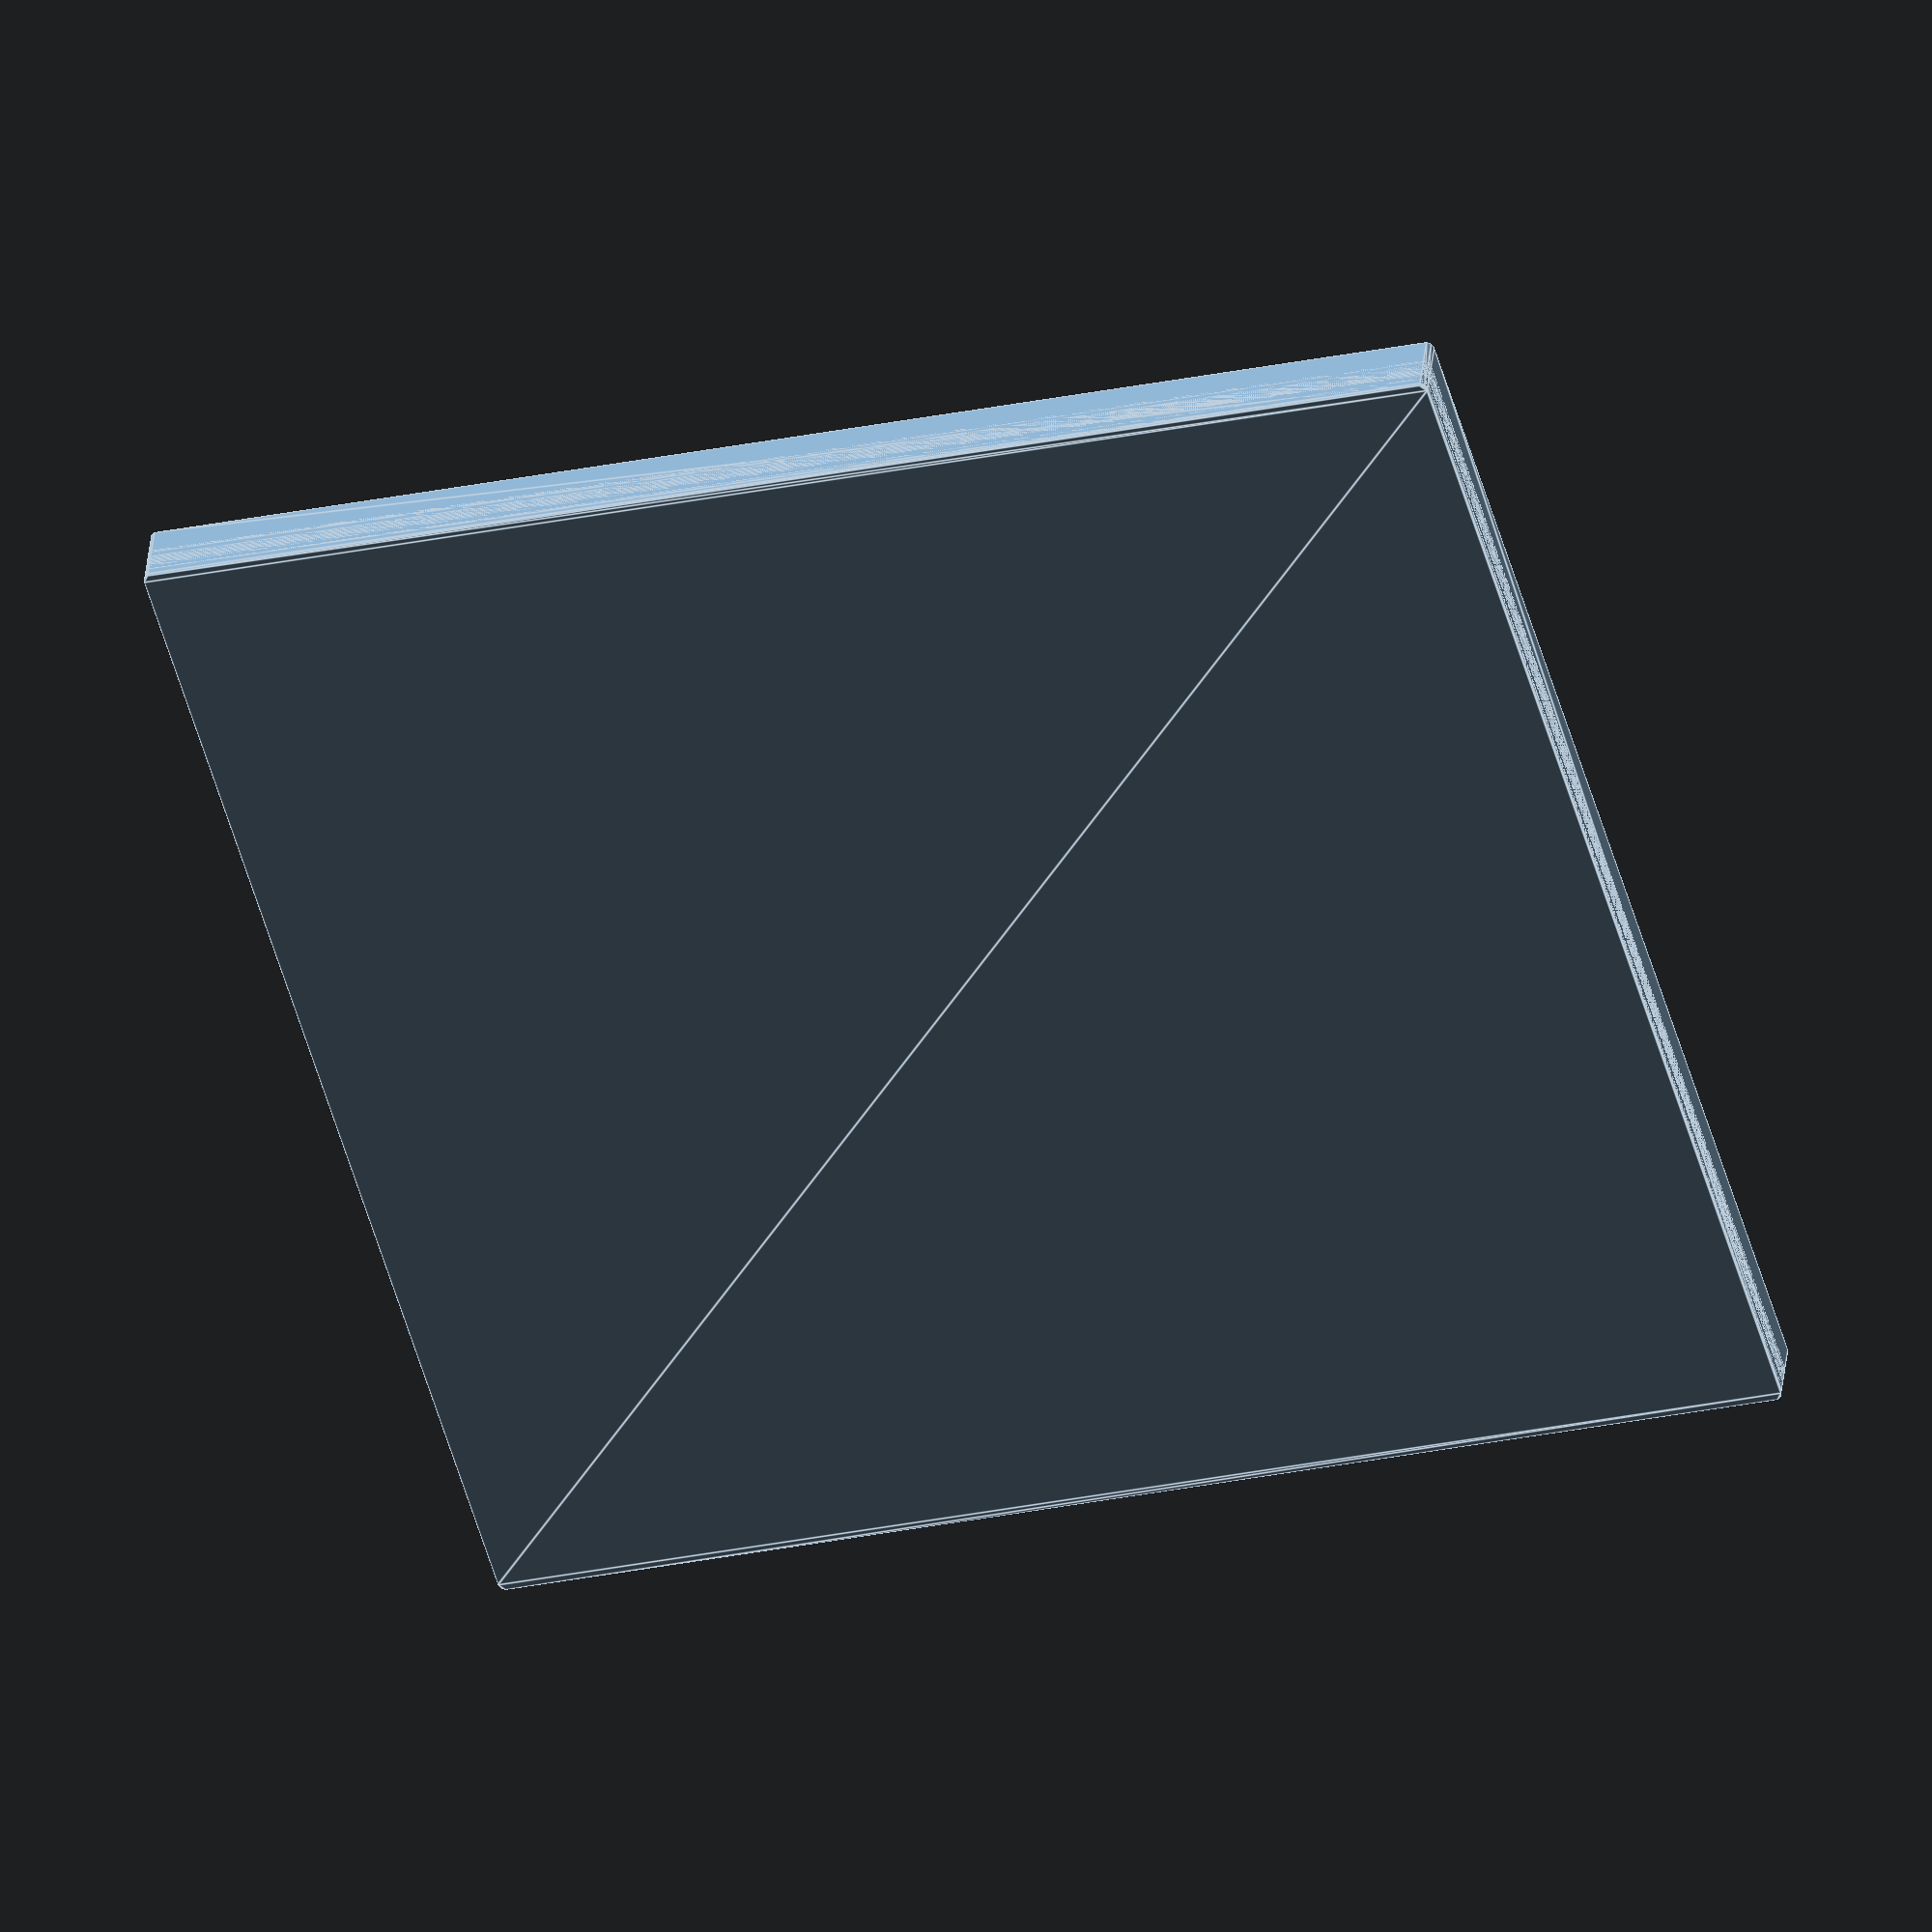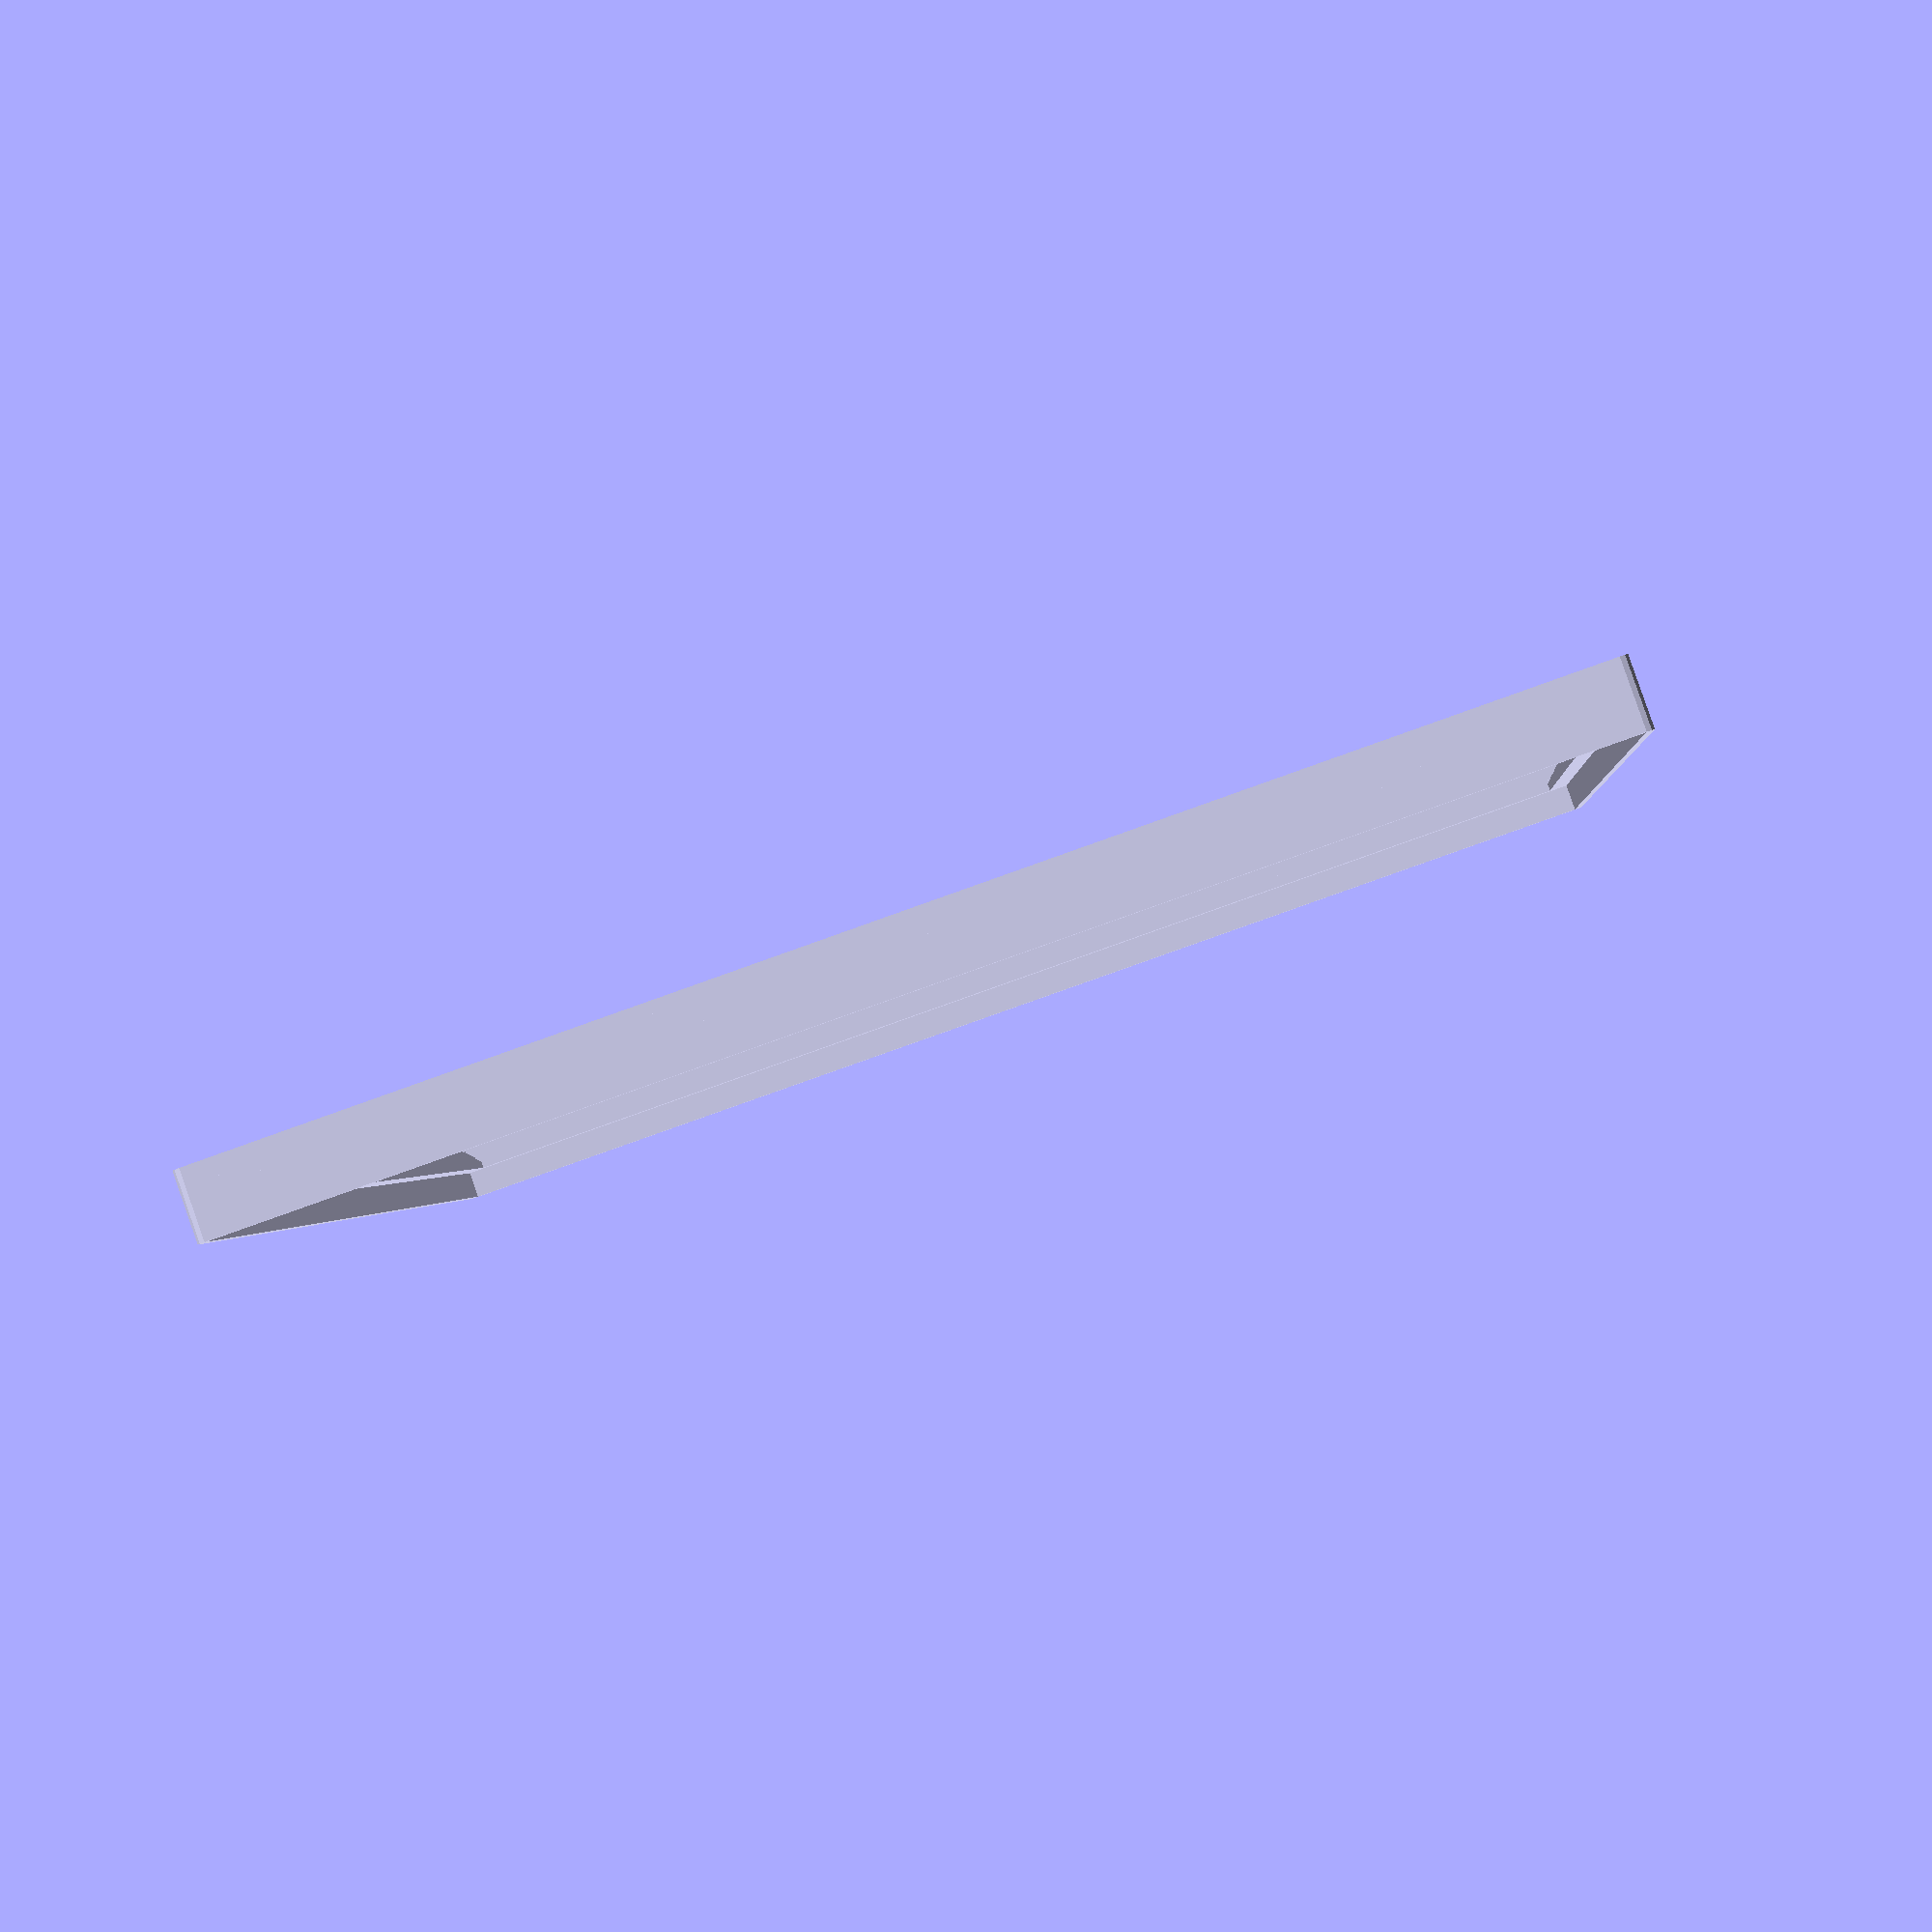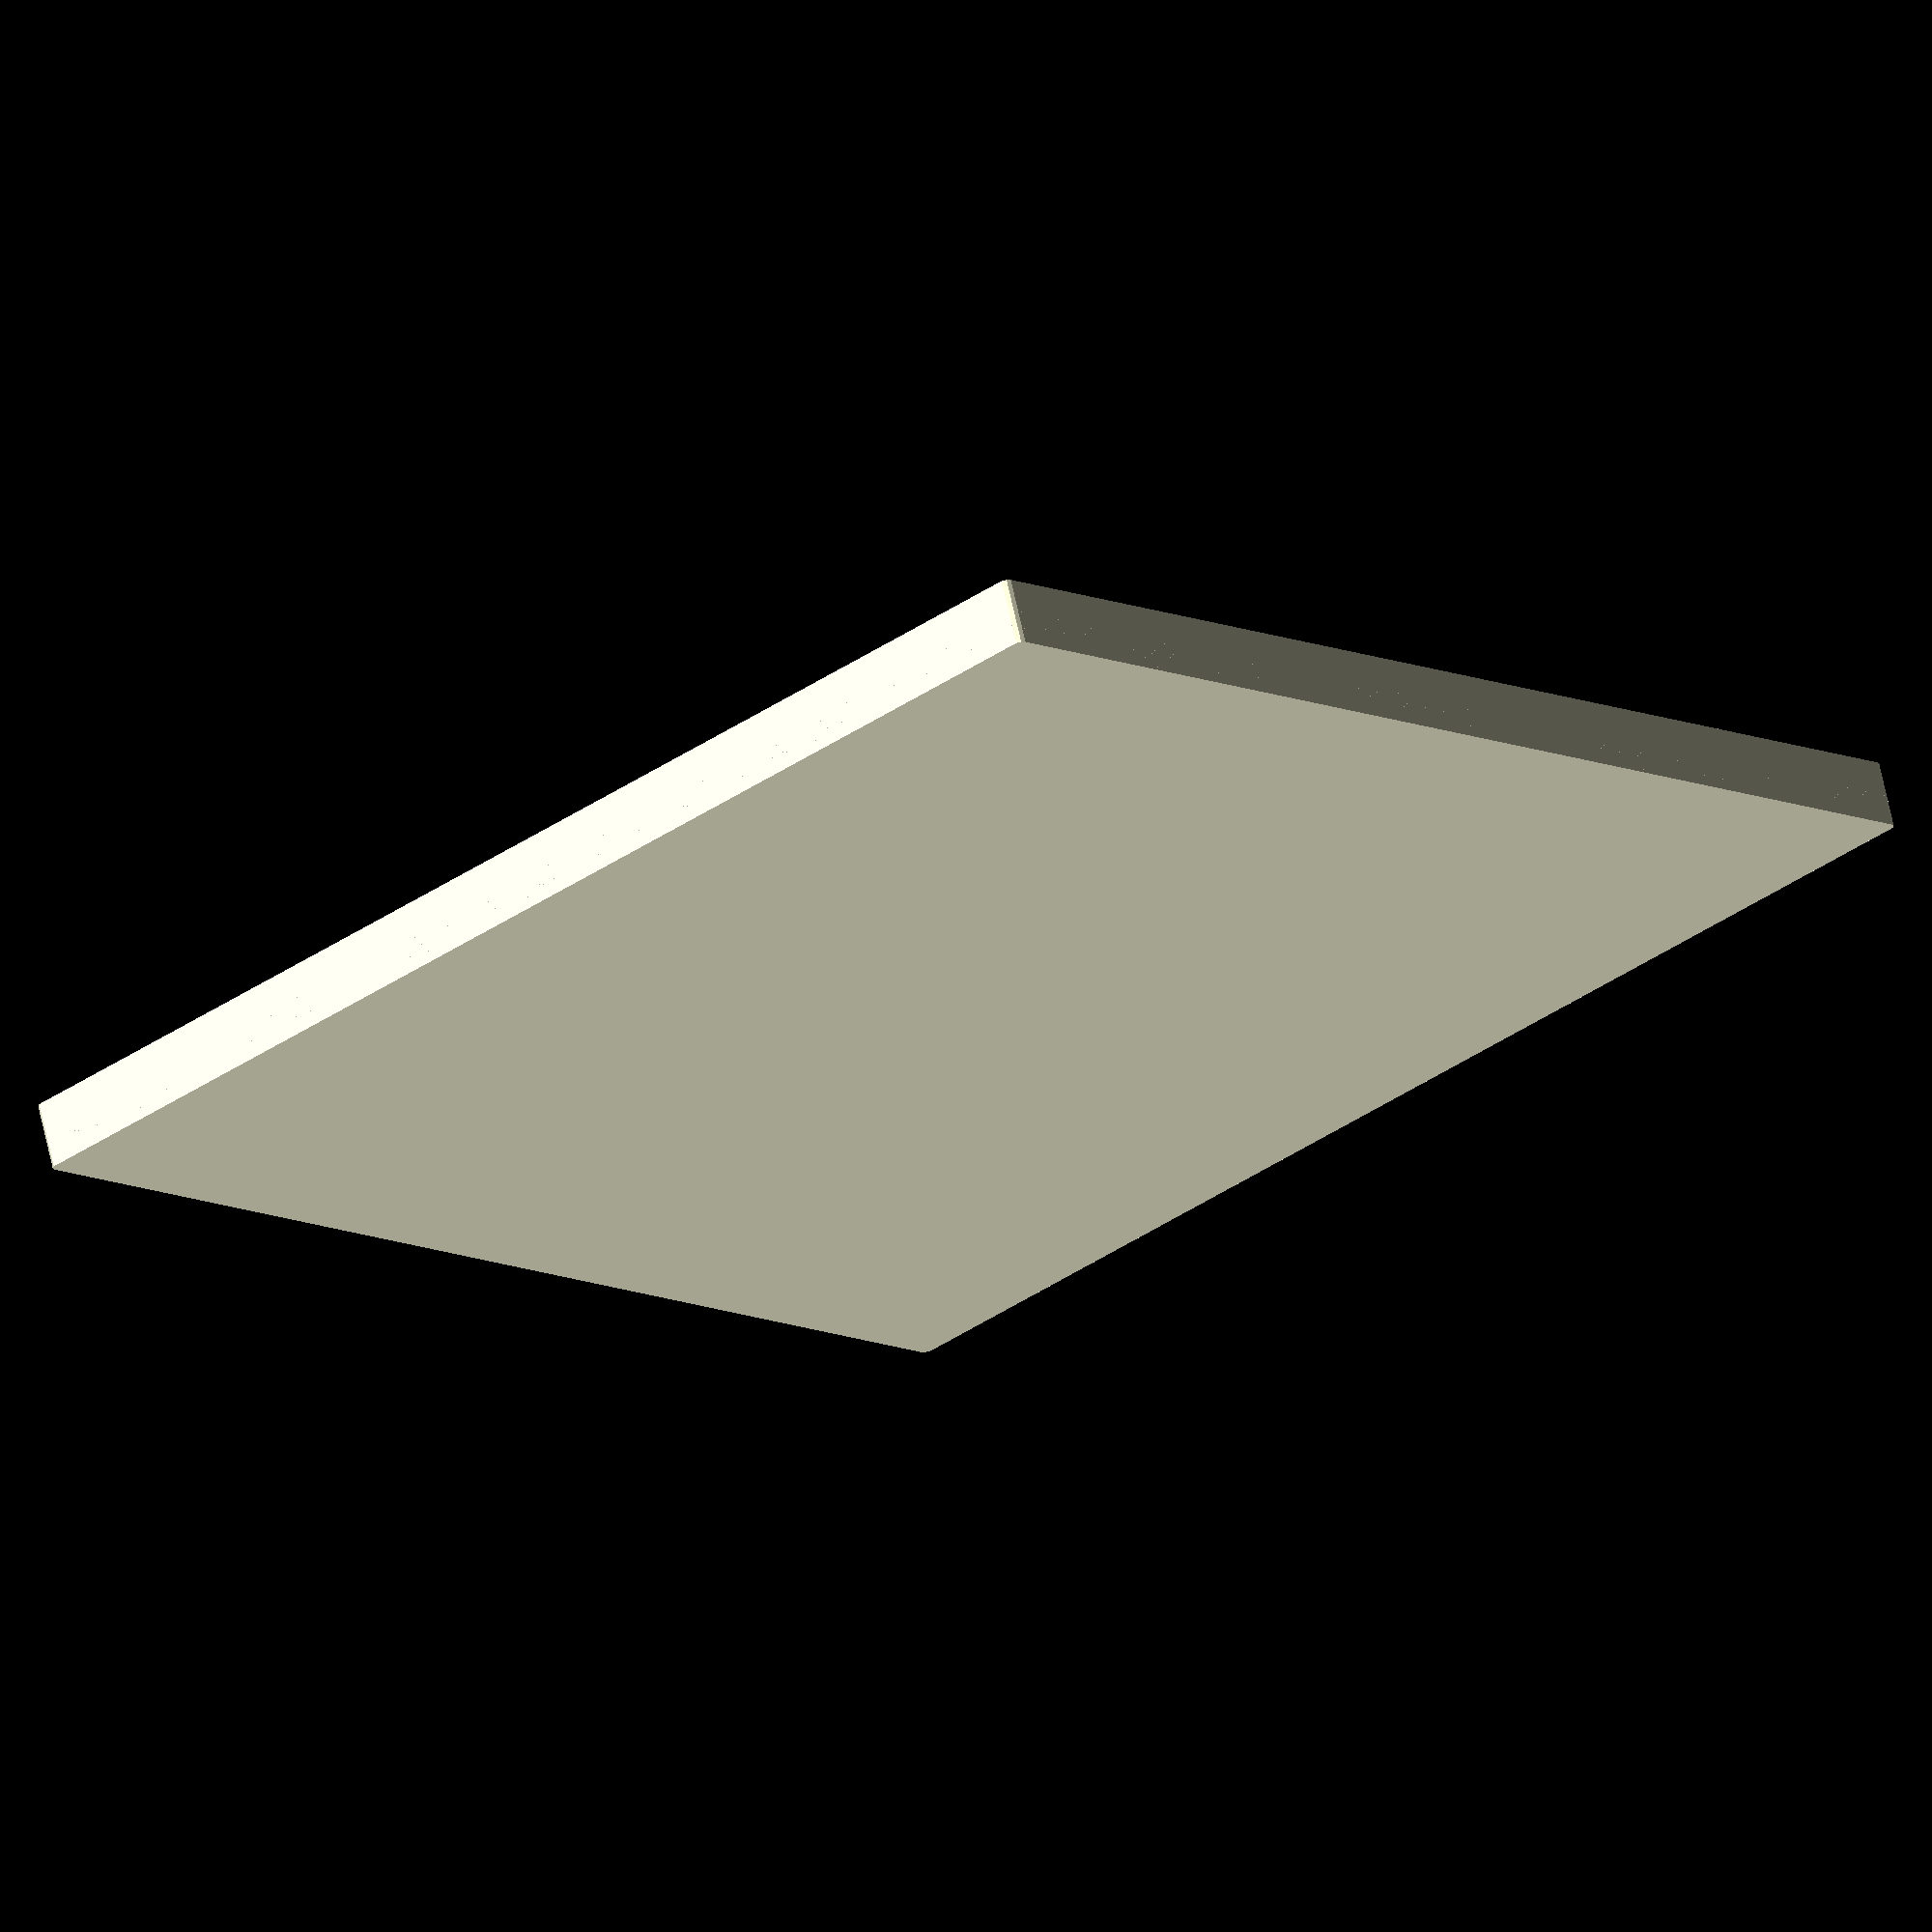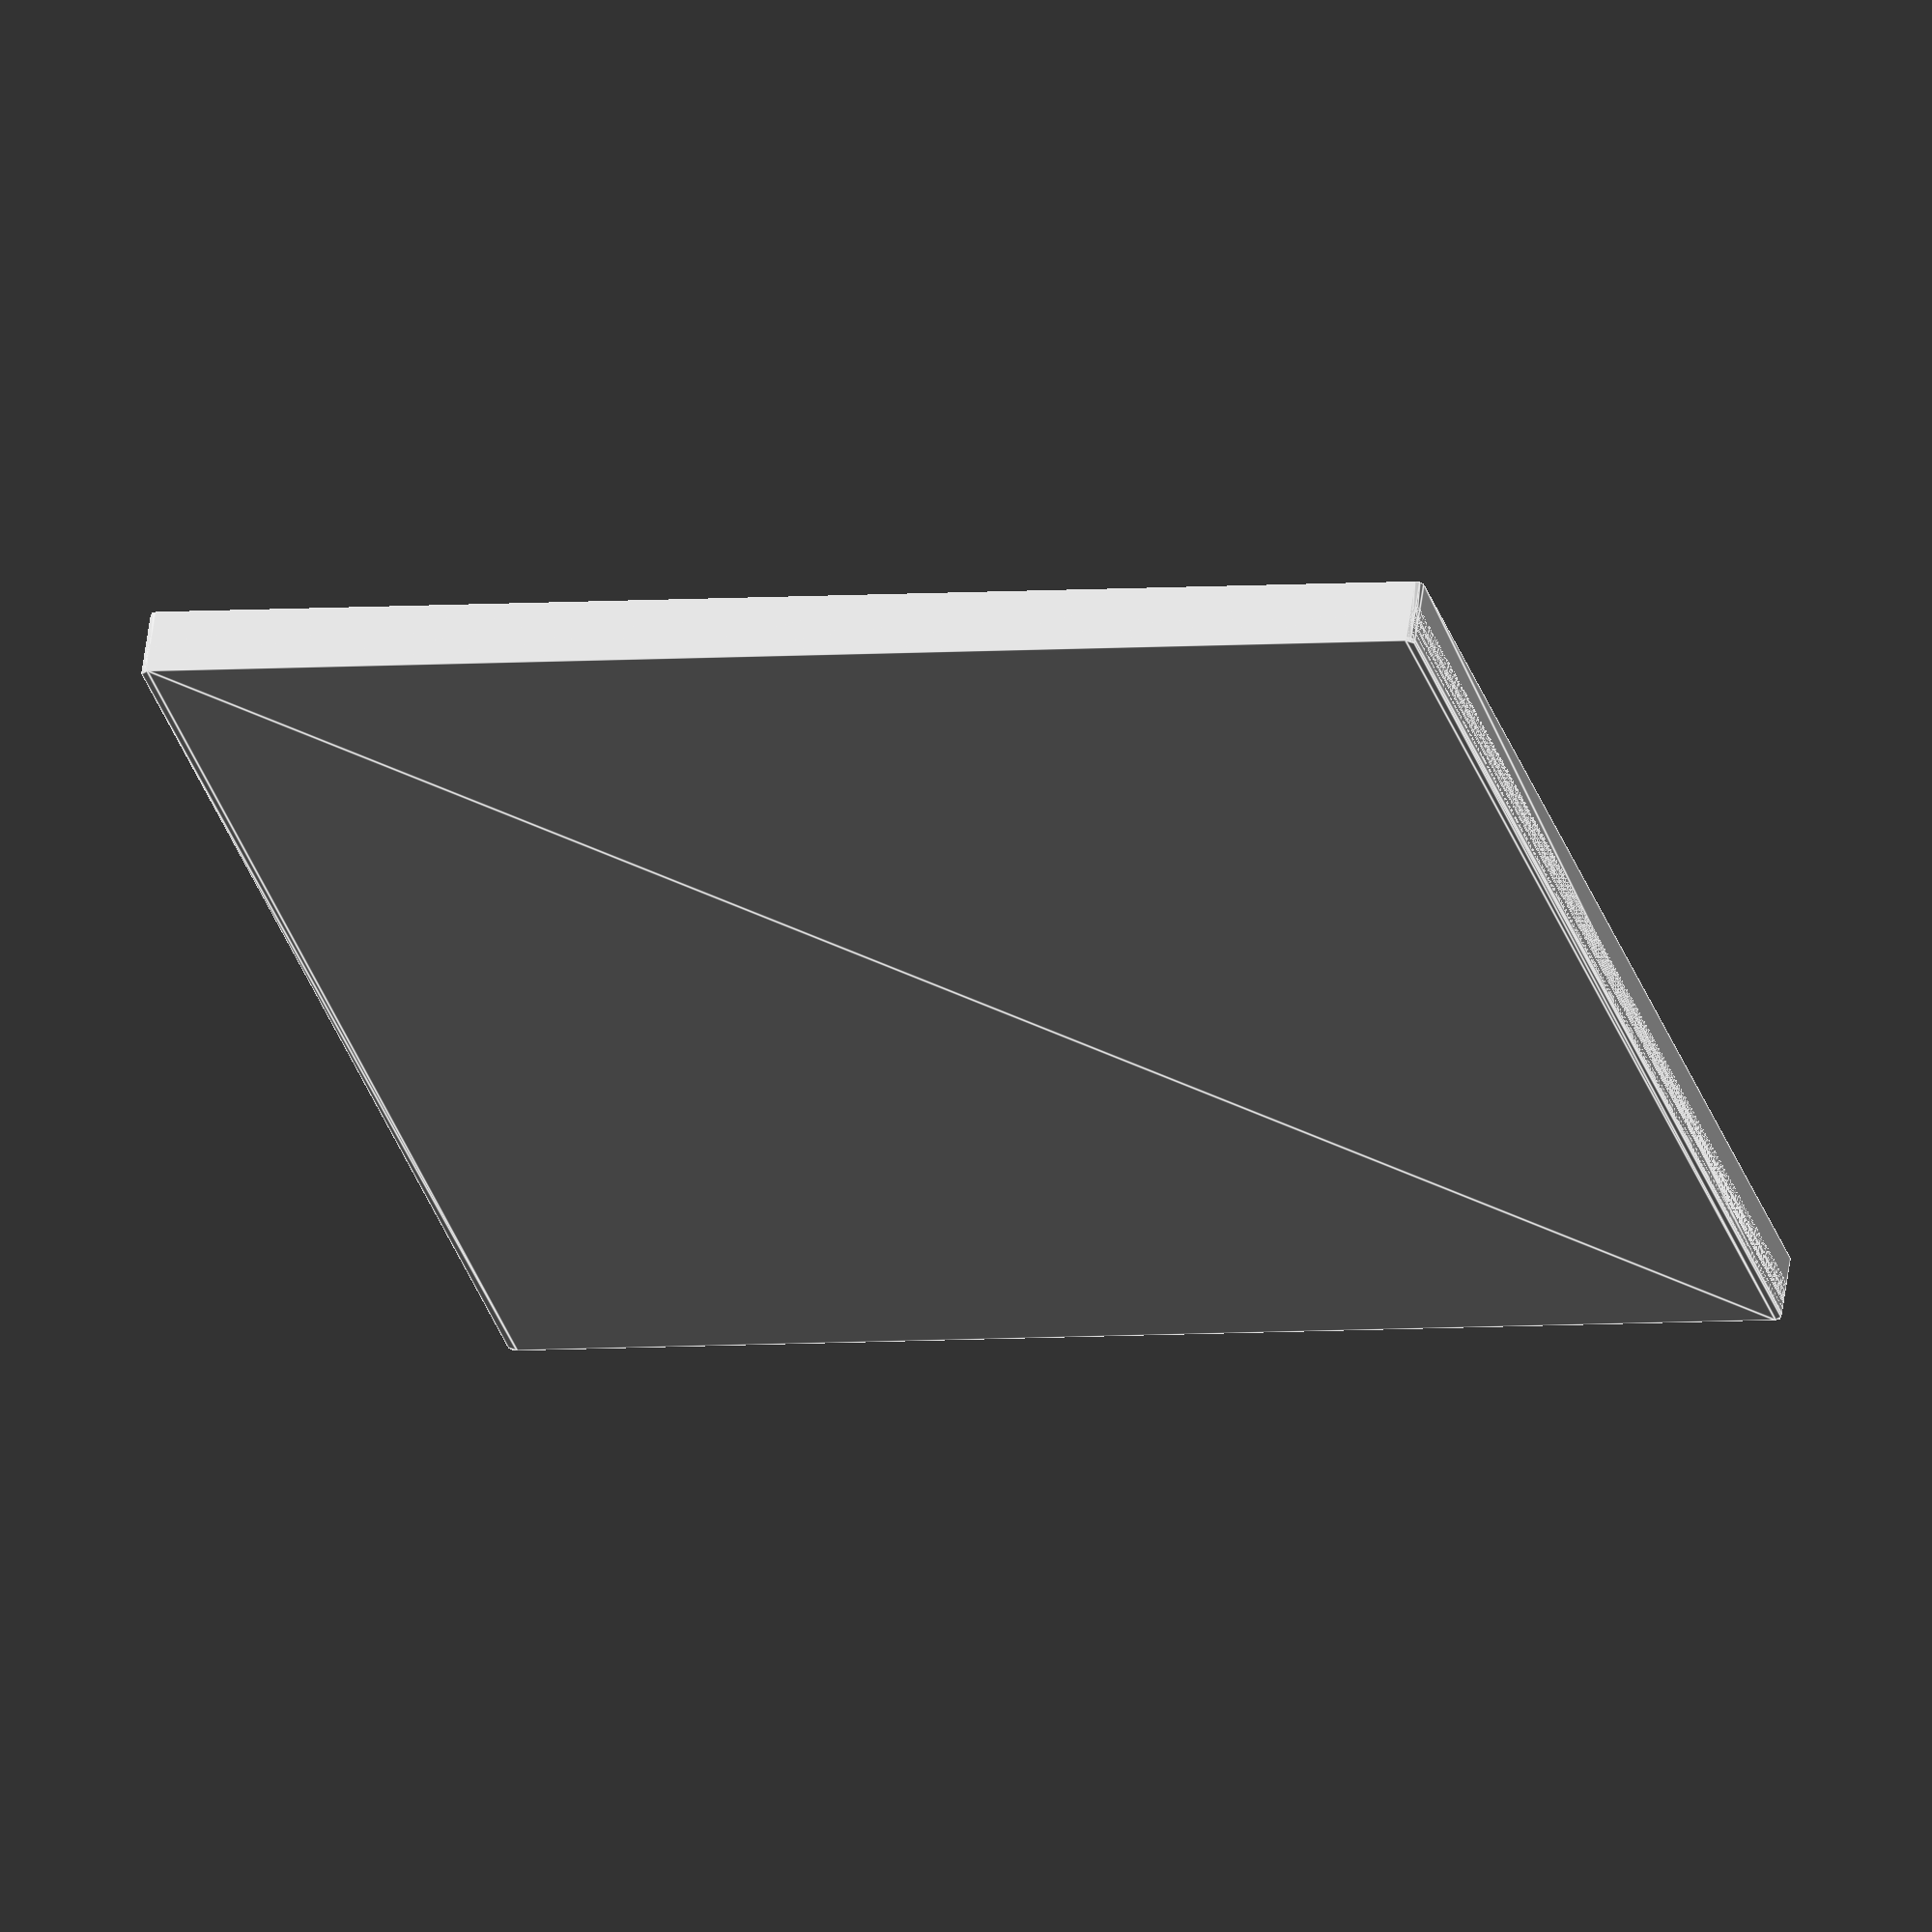
<openscad>
LAYER_HEIGHT = 1;
MATRIX_X = 162.5;
MATRIX_Z = 8;

module flat_bottom() {
    minkowski() {
        square(MATRIX_X);
        circle(d=2, $fn=10);    
    }
}

module led_slots() {
    for (x = [0:15]) {
        for (y = [0:15]) {
            translate([x * 10, y * 10, 0]) square(5);
        }
    }
}

module walls() {
    linear_extrude(MATRIX_Z) difference() {
        flat_bottom();
        square(MATRIX_X);
    }
}

module notch(size) {
    translate([0, 0, LAYER_HEIGHT+size]) linear_extrude(1) difference() {
        flat_bottom();
        translate([size, size, 0]) square(MATRIX_X - (size * 2));
    }
}

FLATTY = 0.4;
union() {
    translate([0,0,FLATTY]) union() {
        walls();
        for (size = [0.5:0.25:2.5]) {
            notch(size);
        }
        linear_extrude(LAYER_HEIGHT) difference() {
            flat_bottom();
            translate([3.75, 3.75,0]) led_slots();
        }
    }
    linear_extrude(FLATTY) flat_bottom();
}

</openscad>
<views>
elev=320.2 azim=15.6 roll=185.9 proj=o view=edges
elev=272.6 azim=85.2 roll=340.7 proj=p view=solid
elev=291.5 azim=42.1 roll=167.6 proj=o view=solid
elev=299.6 azim=286.2 roll=187.9 proj=o view=edges
</views>
